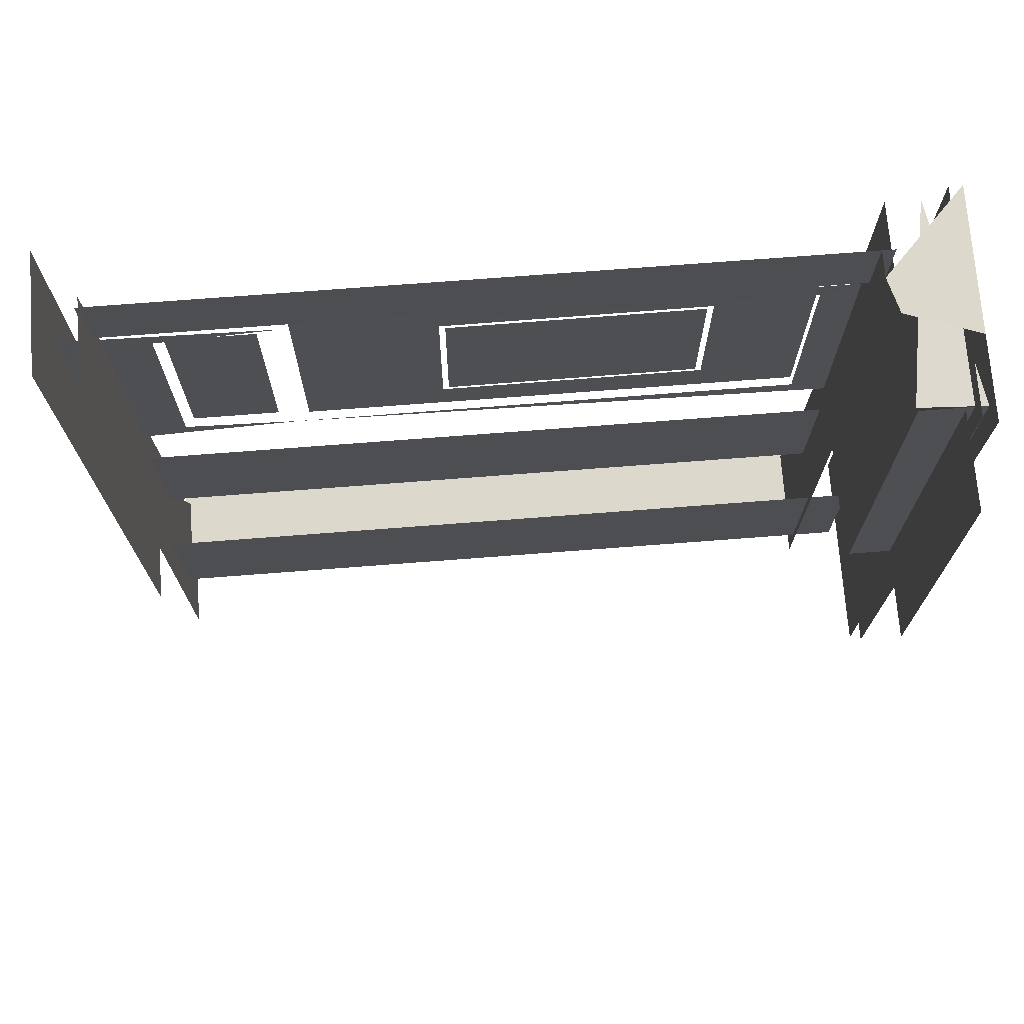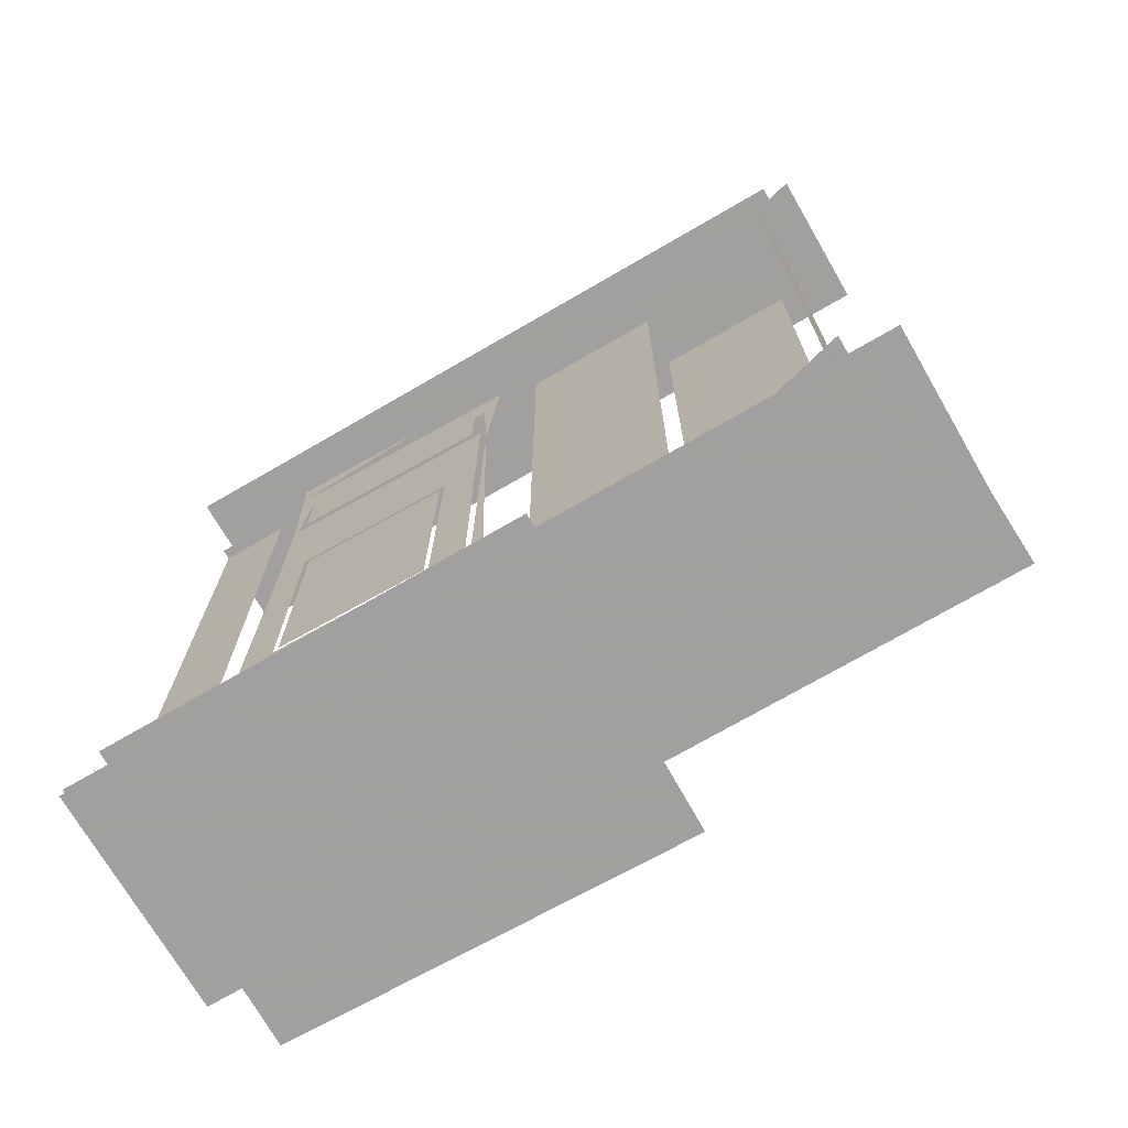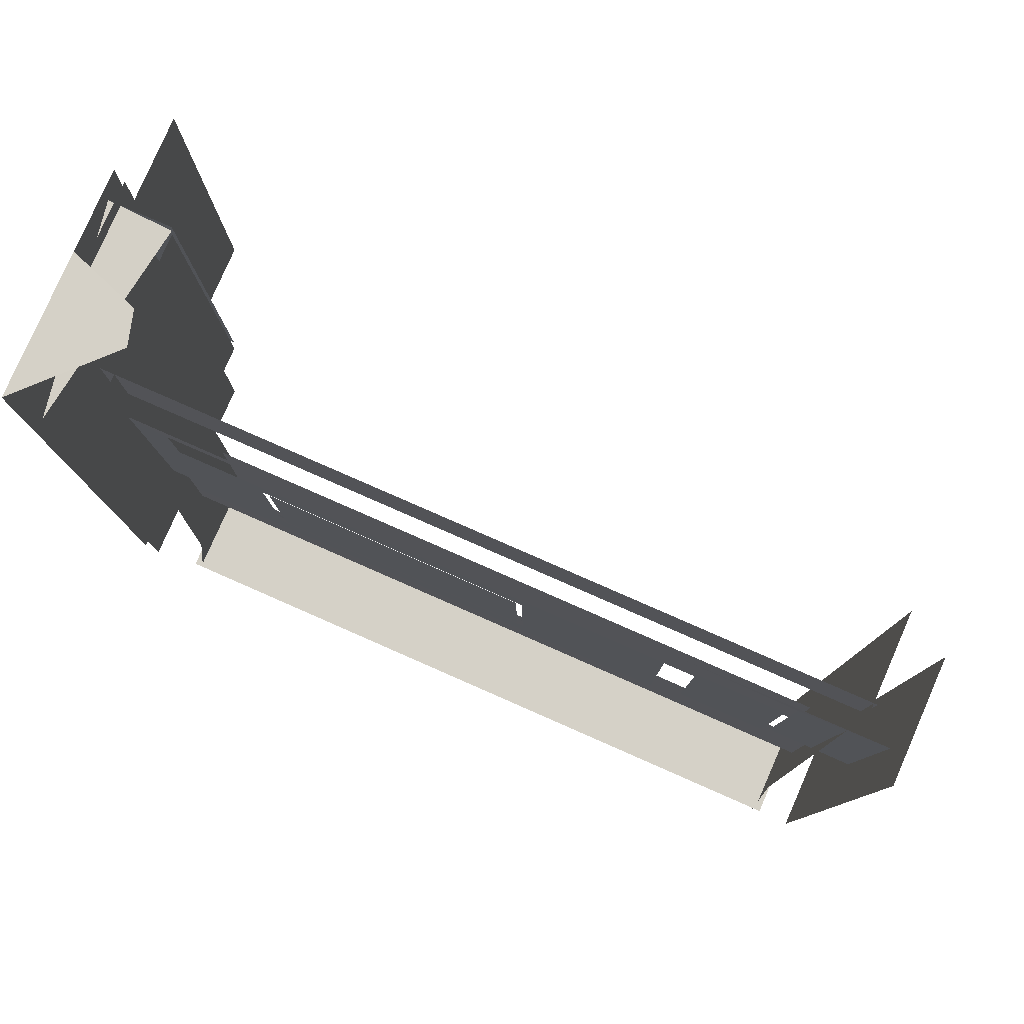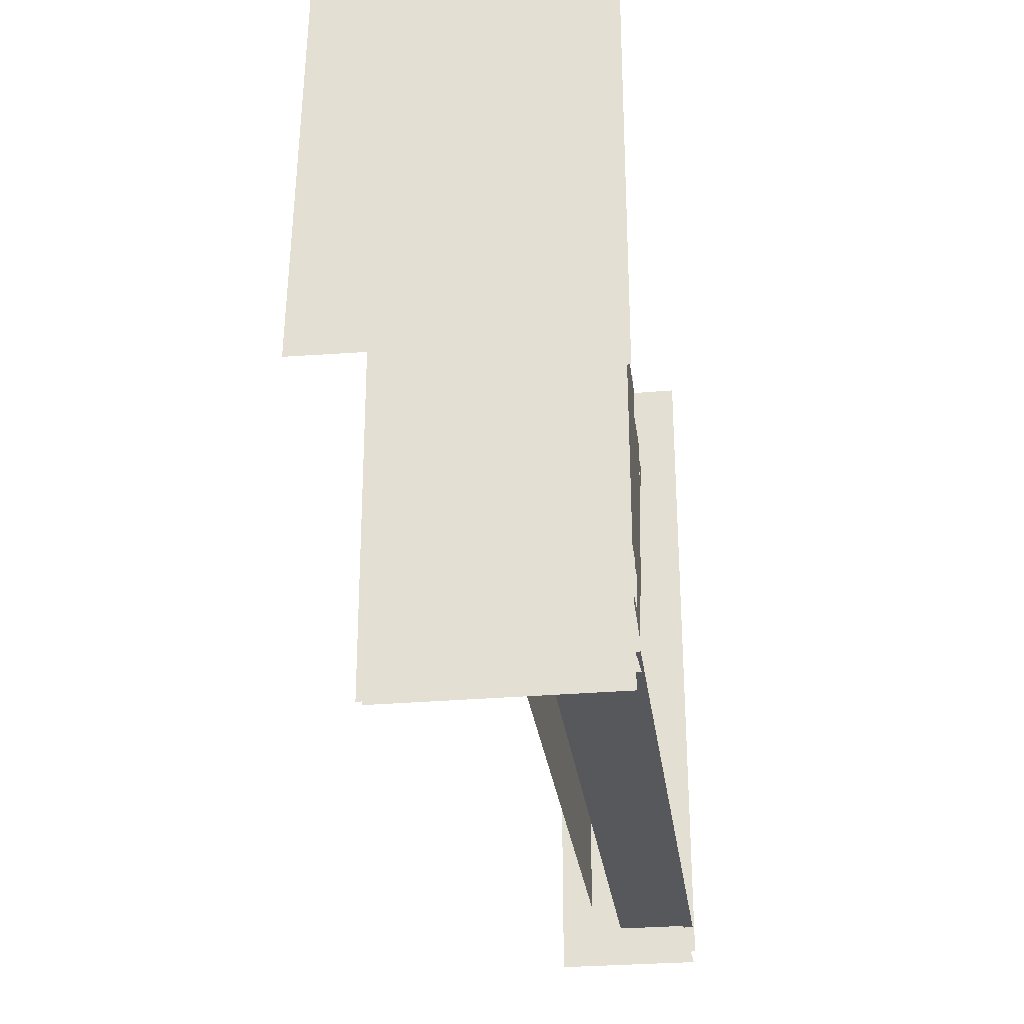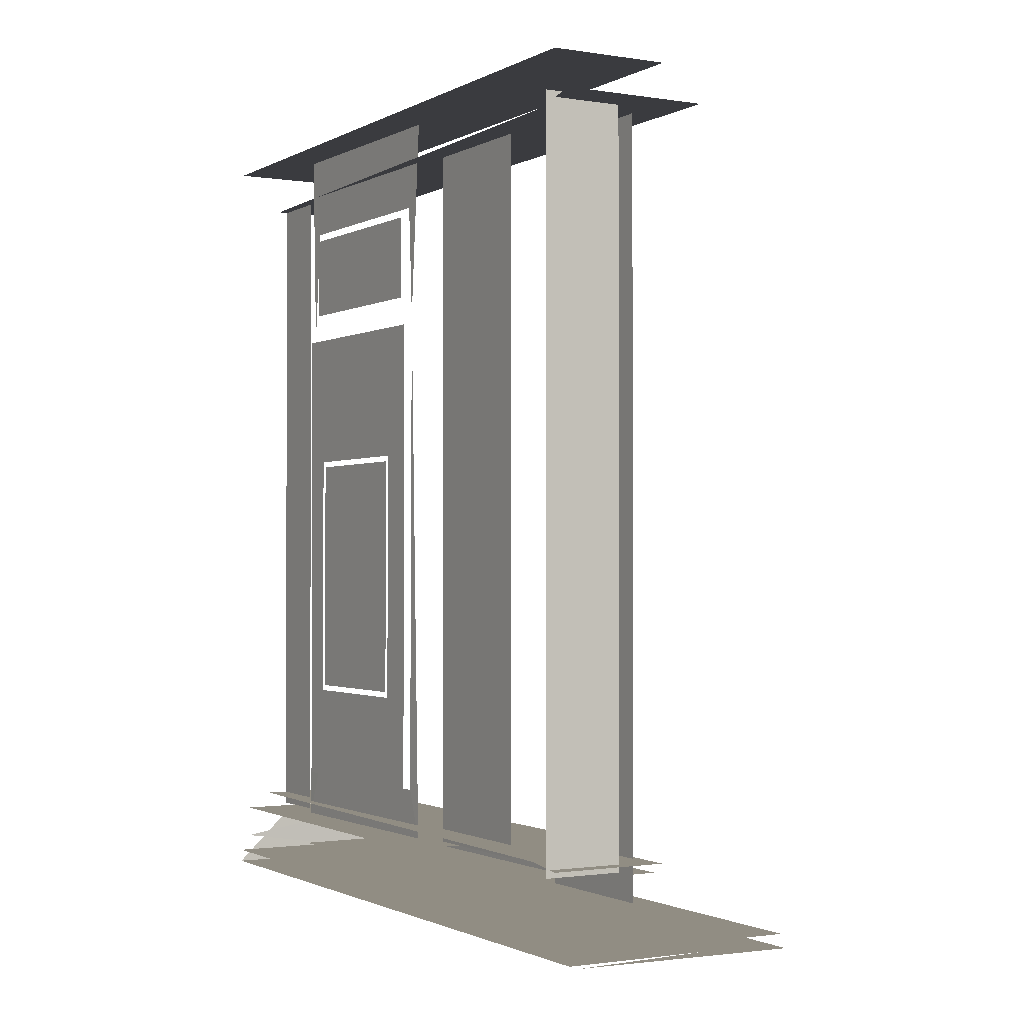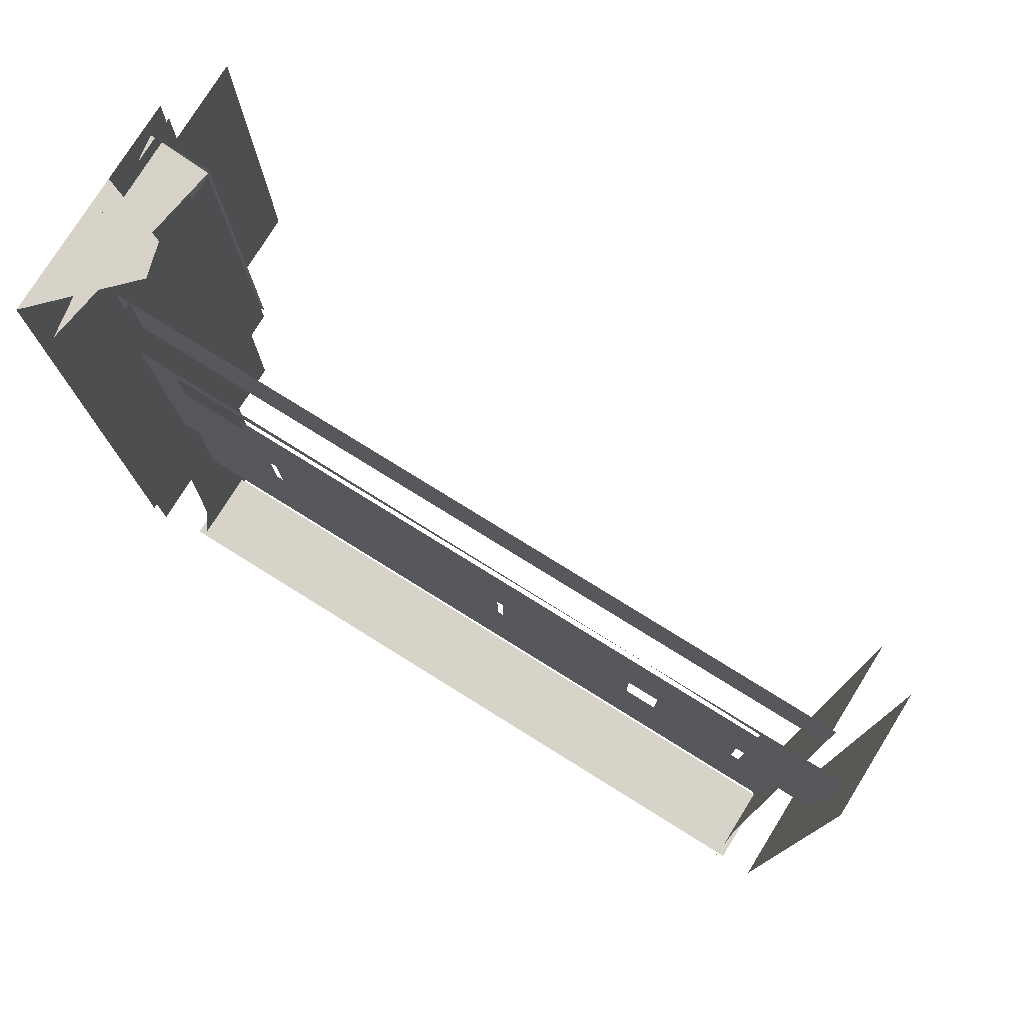
<metadata>
{"format":"obj","ext":"obj","renderer":"f3d","projection":"perspective","resolution":1024,"background":"white","views":[{"elev":72.7,"azim":-94.4,"up":"+Z"},{"elev":-71.9,"azim":120.1,"up":"+Y"},{"elev":79.5,"azim":113.7,"up":"+Z"},{"elev":-28.8,"azim":7.5,"up":"+Z"},{"elev":-1.3,"azim":150.3,"up":"+Y"},{"elev":77.0,"azim":121.9,"up":"+Z"}]}
</metadata>
<code>
g
v 2854 1662 -2.268e+04
v 2980 1662 -22579
v 2866 1689 -2.267e+04
v 2866 1689 -2.267e+04
v 2986 918.9 -22579
v 2882 911.6 -2.265e+04
v 2882 911.6 -2.265e+04
v 2866 884.8 -2.267e+04
v 2854 855.6 -2.268e+04
v 2922 911.1 -2.262e+04
v 2922 1668 -2.262e+04
v 2791 904.6 -2.234e+04
v 2796 902.9 -2.19e+04
v 2785 835.8 -2.234e+04
v 2792 835.8 -2.19e+04
v 2792 901.1 -2.19e+04
v 2785 868.5 -2.234e+04
v 2976 1481 -2.201e+04
v 2972 1481 -2.225e+04
v 2966 1333 -2.221e+04
v 2969 1332 -2.205e+04
v 2968 1329 -22049
v 2964 1328 -2.221e+04
v 2966 1063 -2.221e+04
v 2968 1063 -2.205e+04
v 2965 1058 -2.221e+04
v 2972 956.8 -2.225e+04
v 2968 956.8 -2.201e+04
v 2968 1058 -2.204e+04
v 2966 1330 -2.221e+04
v 2969 1060 -2.204e+04
v 2972 1481 -2.225e+04
v 2976 956.8 -2.201e+04
v 2959 904.2 -2.199e+04
v 2959 956.8 -2.201e+04
v 2955 956.8 -2.225e+04
v 2955 904.2 -2.227e+04
v 2955 1493 -2.226e+04
v 2959 1488 -2.2e+04
v 2962 1604 -2.202e+04
v 2958 1604 -2.224e+04
v 2958 1513 -2.224e+04
v 2962 1513 -2.202e+04
v 2968 956.8 -2.225e+04
v 2972 1481 -2.201e+04
v 2968 956.8 -2.225e+04
v 2968 1481 -2.225e+04
v 2972 956.8 -2.201e+04
v 2955 1614 -2.225e+04
v 2959 1614 -2.202e+04
v 2957 1504 -2.225e+04
v 2961 1504 -2.202e+04
v 2957 1614 -2.225e+04
v 2960 1613 -2.202e+04
v 2956 1505 -2.225e+04
v 2960 1505 -2.202e+04
v 2954 1609 -2.224e+04
v 2958 1609 -2.202e+04
v 2954 1509 -2.224e+04
v 2958 1509 -2.202e+04
v 2955 1605 -2.224e+04
v 2955 1513 -2.224e+04
v 2955 1605 -2.224e+04
v 2958 1605 -2.202e+04
v 2958 1513 -2.224e+04
v 2918 874.8 -2.261e+04
v 2918 874.8 -2.246e+04
v 2889 1674 -2.246e+04
v 2918 1674 -2.261e+04
v 2918 1674 -2.246e+04
v 2944 905.2 -22462
v 2944 905.2 -2.231e+04
v 2944 1666 -2.231e+04
v 2944 1666 -22462
v 2923 905.2 -2.229e+04
v 2923 1645 -2.229e+04
v 2923 1645 -2.198e+04
v 2944 1625 -2.227e+04
v 2944 1625 -2.2e+04
v 2944 905.2 -2.227e+04
v 2934 1666 -2.196e+04
v 2944 905.2 -2.196e+04
v 2923 905.2 -2.198e+04
v 2944 905.2 -2.2e+04
v 2922 1701 -2.262e+04
v 2682 844.6 -2.234e+04
v 2688 834.9 -2.191e+04
v 2928 834.9 -2.191e+04
v 2920 845.5 -2.235e+04
v 2691 854.3 -2.191e+04
v 2680 843.8 -22343
v 2773 844.1 -2.27e+04
v 2775 838.7 -2.271e+04
v 2769 838.7 -2.27e+04
v 2854 1662 -2.268e+04
v 2854 1672 -2.268e+04
v 2879 1701 -2.266e+04
v 2879 1701 -2.266e+04
v 2882 918.9 -2.265e+04
v 2880 898.8 -2.265e+04
v 2880 898.8 -2.265e+04
v 2866 884.8 -2.267e+04
v 2854 855.6 -2.268e+04
v 2922 911.1 -2.264e+04
v 2922 1668 -2.264e+04
v 2788 902.9 -2.234e+04
v 2791 904.6 -2.234e+04
v 2796 902.9 -2.19e+04
v 2799 904.6 -21902
v 2792 835.8 -2.19e+04
v 2785 901.1 -2.234e+04
v 2976 1481 -2.201e+04
v 2968 1481 -2.201e+04
v 2964 1481 -2.225e+04
v 2965 1335 -2.222e+04
v 2966 1333 -2.221e+04
v 2969 1332 -2.205e+04
v 2968 1334 -2.205e+04
v 2968 1329 -22049
v 2967 1327 -2.205e+04
v 2966 1330 -2.221e+04
v 2964 1065 -2.221e+04
v 2966 1063 -2.221e+04
v 2968 1063 -2.205e+04
v 2967 1065 -2.205e+04
v 2966 1060 -2.221e+04
v 2966 1060 -2.221e+04
v 2964 956.8 -2.225e+04
v 2972 956.8 -2.225e+04
v 2976 956.8 -2.201e+04
v 2969 1060 -2.204e+04
v 2962 1604 -2.202e+04
v 2965 1604 -2.202e+04
v 2961 1604 -22240
v 2958 1604 -2.224e+04
v 2961 1513 -2.224e+04
v 2962 1513 -2.202e+04
v 2965 1513 -2.202e+04
v 2968 1481 -2.225e+04
v 2972 956.8 -2.201e+04
v 2972 1481 -2.201e+04
v 2957 1614 -2.225e+04
v 2961 1614 -2.202e+04
v 2961 1614 -2.202e+04
v 2957 1504 -2.225e+04
v 2961 1504 -2.202e+04
v 2956 1613 -2.225e+04
v 2956 1613 -2.225e+04
v 2960 1613 -2.202e+04
v 2956 1505 -2.225e+04
v 2960 1505 -2.202e+04
v 2958 1605 -2.202e+04
v 2955 1513 -2.224e+04
v 2958 1513 -2.202e+04
v 2958 1513 -2.202e+04
v 2889 874.8 -2.261e+04
v 2889 874.8 -2.246e+04
v 2889 1674 -2.261e+04
v 2934 905.2 -2.231e+04
v 2934 1666 -2.231e+04
v 2944 1625 -2.227e+04
v 2944 1625 -2.2e+04
v 2944 1666 -2.196e+04
v 2934 905.2 -2.196e+04
v 2922 1705 -2.264e+04
v 2683 854.3 -2.234e+04
v 2686 856 -2.234e+04
v 2694 856 -2.191e+04
v 2928 856 -2.191e+04
v 2920 856 -2.235e+04
v 2688 843.8 -2.191e+04
v 2775 842.6 -2.271e+04
v 2775 848.7 -2.27e+04
v 2772 845.6 -2.27e+04
v 2772 838.7 -2.27e+04
v 3005 834.9 -2.188e+04
v 3005 1705 -2.188e+04
v 3005 870.2 -2.191e+04
v 3005 873.5 -2.235e+04
v 2955 1705 -2.227e+04
v 2959 1705 -2.2e+04
v 2955 1662 -2.188e+04
v 2854 1662 -2.188e+04
v 2879 1701 -2.188e+04
v 2866 1689 -2.188e+04
v 2854 1672 -2.188e+04
v 3005 1662 -2.268e+04
v 3005 1701 -2.266e+04
v 3005 1689 -2.267e+04
v 3005 1662 -2.268e+04
v 2882 918.9 -2.188e+04
v 2882 911.6 -2.188e+04
v 2880 898.8 -2.188e+04
v 2866 884.8 -2.188e+04
v 2854 855.6 -2.188e+04
v 3005 911.6 -2.265e+04
v 3005 898.8 -2.265e+04
v 3005 884.8 -2.267e+04
v 3005 1668 -2.264e+04
v 3005 911.1 -2.264e+04
v 3005 904.6 -2.191e+04
v 3005 904.6 -2.235e+04
v 2944 905.2 -2.188e+04
v 2944 1666 -2.188e+04
v 3005 1701 -2.264e+04
v 2775 848.7 -2.188e+04
v 3005 848.7 -2.27e+04
v 3005 848.7 -2.188e+04
v 3005 838.7 -2.271e+04
v 2769 838.7 -2.188e+04
v 3005 842.6 -2.271e+04
v 2772 845.6 -2.188e+04
v 3005 1705 -2.265e+04
v 2881 1705 -2.188e+04
v 2881 1705 -2.265e+04
v 2917 918.9 -2.188e+04
v 2854 834.9 -2.188e+04
v 2854 834.9 -2.188e+04
v 2881 908.9 -2.188e+04
v 2769 834.9 -2.188e+04
v 3005 834.9 -2.269e+04
v 3005 834.9 -2.268e+04
v 2854 834.9 -2.268e+04
v 2772 834.9 -2.27e+04
v 2854 834.9 -2.268e+04
v 3005 838.8 -2.235e+04
v 3005 855.6 -2.268e+04
v 3005 918.9 -2.265e+04
v 2967 918.9 -2.188e+04
g u2NEBuild11
f 14 16 111
f 113 115 118
f 120 122 125
f 29 128 28
f 29 113 118
f 114 26 115
f 34 36 37
f 36 38 37
f 39 35 34
f 133 136 138
f 156 68 158
f 71 73 74
f 170 168 169
f 71 72 73
f 156 157 68
f 133 134 136
f 34 35 36
f 114 128 26
f 29 28 113
f 26 128 29
f 113 114 115
f 182 183 2
f 199 104 105
f 202 109 201
f 181 49 50
f 82 204 163
f 181 180 49
f 5 228 99
f 5 191 229
f 2 183 95
f 5 99 191
f 38 49 180
f 50 39 181
f 206 208 173
f 173 208 207
f 203 204 82
f 15 178 108
f 107 109 202
f 199 200 104
f 2 95 187
f 167 168 170
f 120 23 122
f 14 110 16
g
f 177 215 214
f 176 219 218
f 176 223 222
f 221 225 224
f 224 225 217
f 224 217 220
f 176 218 223
f 176 216 219
f 213 215 177

</code>
